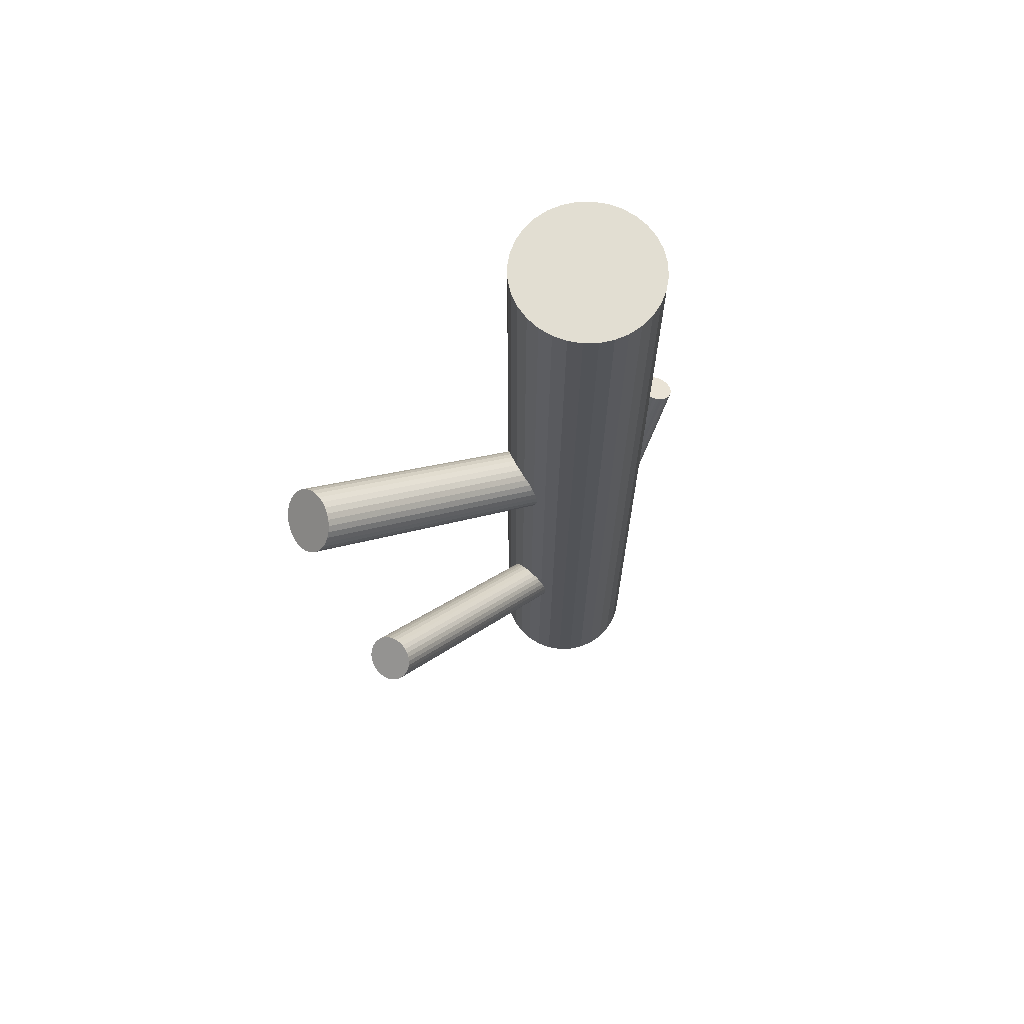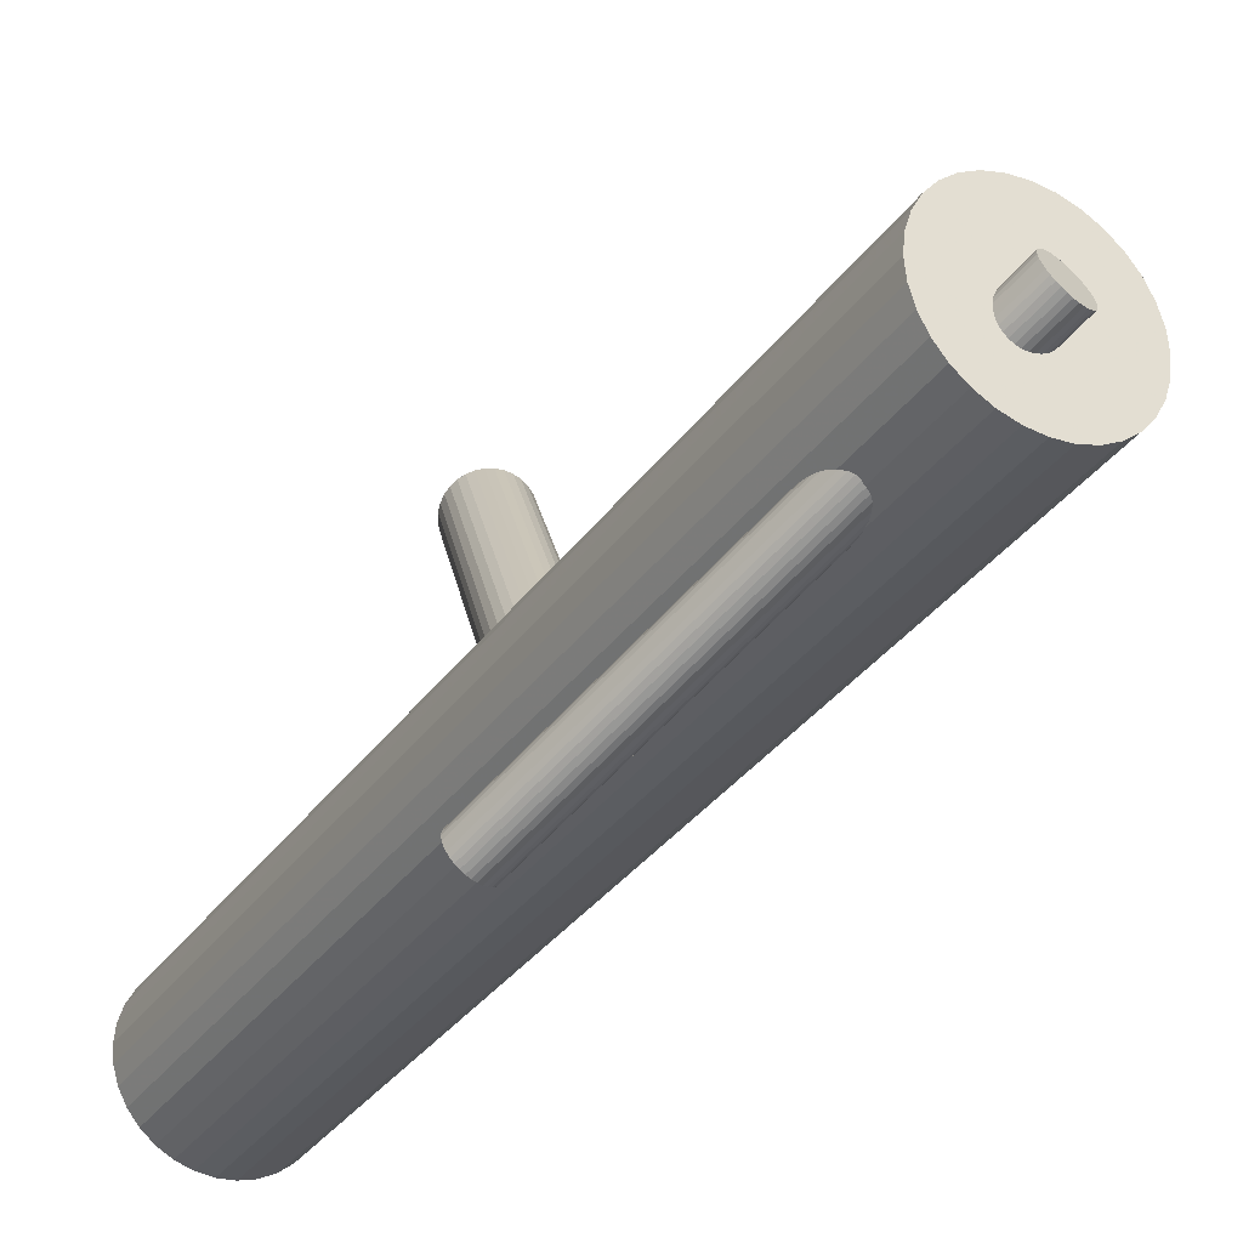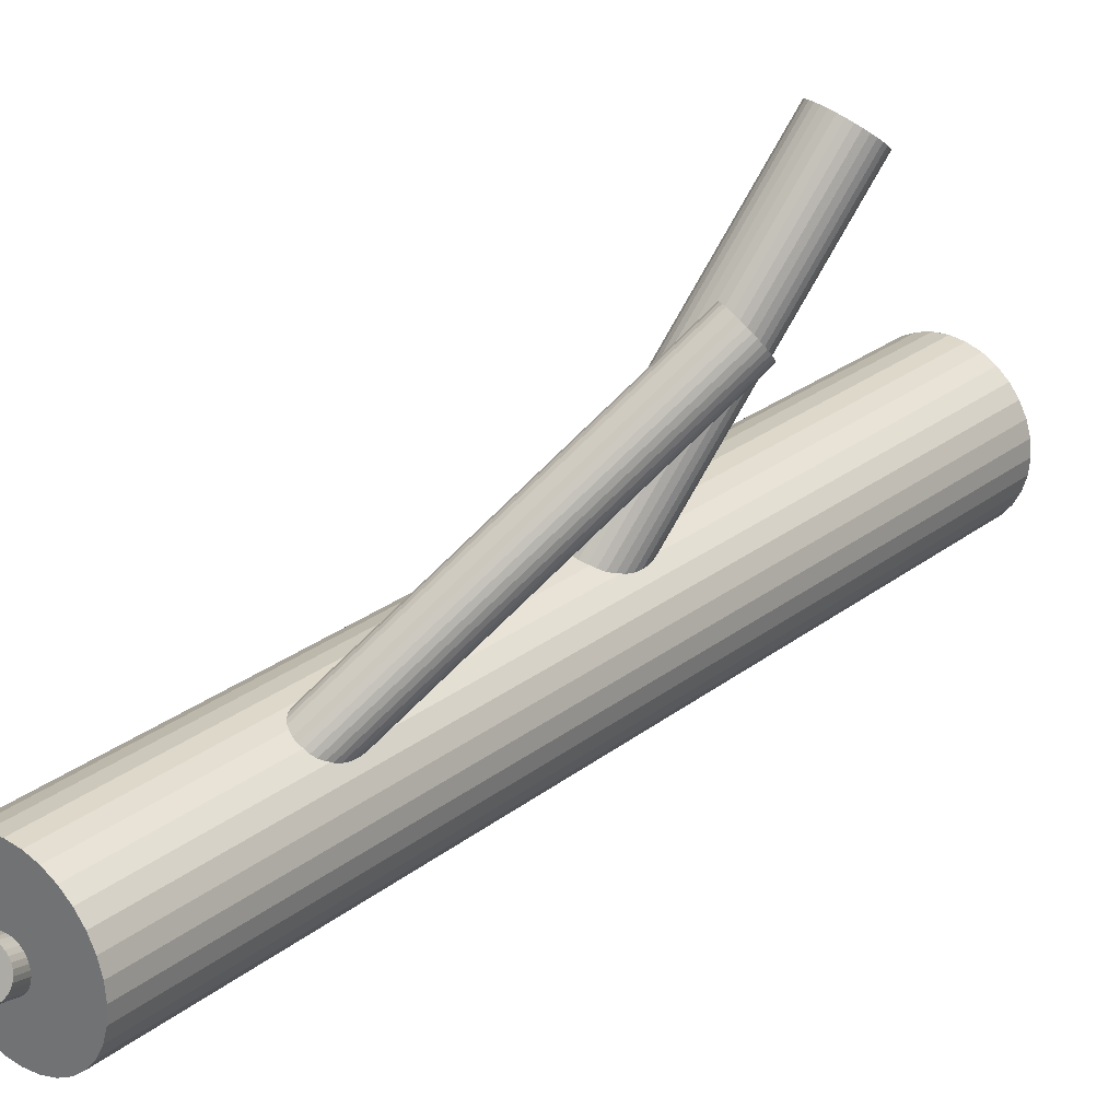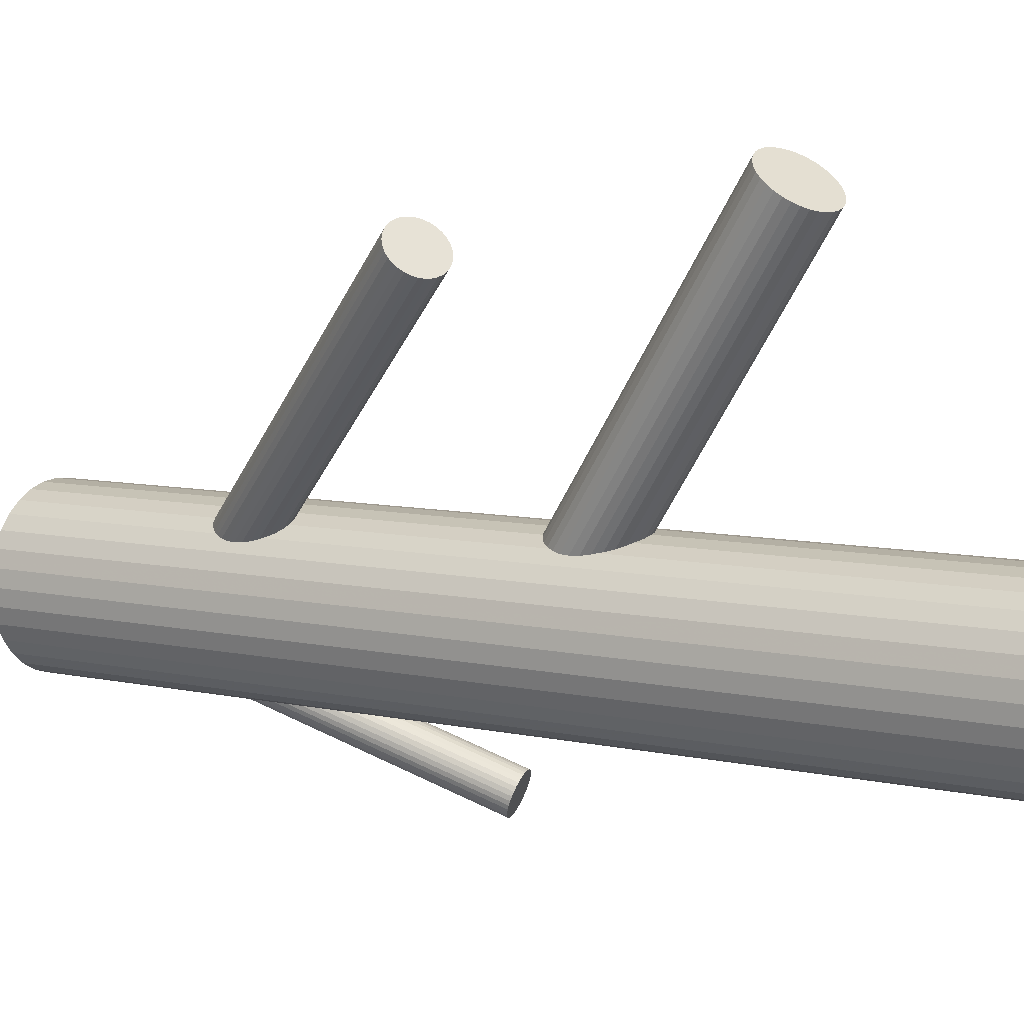
<metadata>
{"format":"obj","ext":"obj","renderer":"f3d","projection":"perspective","resolution":1024,"background":"white","views":[{"elev":67.9,"azim":-108.2,"up":"+Z"},{"elev":-33.2,"azim":150.4,"up":"+Y"},{"elev":26.8,"azim":-140.0,"up":"+Y"},{"elev":7.3,"azim":-56.2,"up":"+Y"}]}
</metadata>
<code>
v 0.008383 -0.02651 -0.1402
v 0.008383 -0.02651 0.1501
v 0.008383 -0.002441 -0.1402
v 0.008383 -0.002441 0.1501
v 0.008383 -0.05057 -0.1402
v 0.008383 -0.05057 0.1501
v 0.02175 -0.04652 -0.1402
v 0.02175 -0.04652 0.1501
v 0.02175 -0.006497 -0.1402
v 0.02175 -0.006497 0.1501
v 0.01308 -0.05011 -0.1402
v 0.01308 -0.05011 0.1501
v 0.01308 -0.002903 -0.1402
v 0.01308 -0.002903 0.1501
v 0.03245 -0.02651 -0.1402
v 0.03245 -0.02651 0.1501
v -0.01163 -0.01314 -0.1402
v -0.01163 -0.01314 0.1501
v -0.01163 -0.03988 -0.1402
v -0.01163 -0.03988 0.1501
v -0.0008266 -0.04874 -0.1402
v -0.0008266 -0.04874 0.1501
v -0.0008266 -0.004273 -0.1402
v -0.0008266 -0.004273 0.1501
v -0.008635 -0.04353 -0.1402
v -0.008635 -0.04353 0.1501
v -0.008635 -0.00949 -0.1402
v -0.008635 -0.00949 0.1501
v -0.01385 -0.03572 -0.1402
v -0.01385 -0.03572 0.1501
v -0.01385 -0.0173 -0.1402
v -0.01385 -0.0173 0.1501
v -0.01522 -0.02181 -0.1402
v -0.01522 -0.02181 0.1501
v -0.01522 -0.0312 -0.1402
v -0.01522 -0.0312 0.1501
v 0.03199 -0.02181 -0.1402
v 0.03199 -0.02181 0.1501
v 0.03199 -0.0312 -0.1402
v 0.03199 -0.0312 0.1501
v 0.03062 -0.03572 -0.1402
v 0.03062 -0.03572 0.1501
v 0.03062 -0.0173 -0.1402
v 0.03062 -0.0173 0.1501
v 0.0254 -0.04353 -0.1402
v 0.0254 -0.04353 0.1501
v 0.0254 -0.00949 -0.1402
v 0.0254 -0.00949 0.1501
v 0.01759 -0.04874 -0.1402
v 0.01759 -0.04874 0.1501
v 0.01759 -0.004273 -0.1402
v 0.01759 -0.004273 0.1501
v 0.02839 -0.01314 -0.1402
v 0.02839 -0.01314 0.1501
v 0.02839 -0.03988 -0.1402
v 0.02839 -0.03988 0.1501
v -0.01568 -0.02651 -0.1402
v -0.01568 -0.02651 0.1501
v 0.003688 -0.05011 -0.1402
v 0.003688 -0.05011 0.1501
v 0.003688 -0.002903 -0.1402
v 0.003688 -0.002903 0.1501
v -0.004987 -0.04652 -0.1402
v -0.004987 -0.04652 0.1501
v -0.004987 -0.006497 -0.1402
v -0.004987 -0.006497 0.1501
v 0.04276 -0.07382 -0.02661
v 0.008383 -0.02651 -0.1474
v 0.03944 -0.06926 -0.02388
v 0.005064 -0.02194 -0.1446
v 0.04608 -0.07839 -0.02935
v 0.0117 -0.03108 -0.1501
v 0.04777 -0.07663 -0.02914
v 0.01339 -0.02932 -0.1499
v 0.04164 -0.06819 -0.02408
v 0.007259 -0.02088 -0.1448
v 0.04709 -0.06932 -0.02608
v 0.01271 -0.022 -0.1468
v 0.04839 -0.0711 -0.02714
v 0.01401 -0.02378 -0.1479
v 0.04883 -0.0733 -0.02813
v 0.01445 -0.02598 -0.1489
v 0.04514 -0.06822 -0.02509
v 0.01076 -0.0209 -0.1458
v 0.04784 -0.07014 -0.02661
v 0.01346 -0.02282 -0.1474
v 0.0405 -0.06862 -0.02393
v 0.006118 -0.02131 -0.1447
v 0.04701 -0.07759 -0.02929
v 0.01263 -0.03027 -0.15
v 0.044 -0.06799 -0.02468
v 0.009626 -0.02067 -0.1454
v 0.0487 -0.07445 -0.02855
v 0.01432 -0.02713 -0.1493
v 0.03718 -0.07208 -0.02434
v 0.002803 -0.02476 -0.1451
v 0.0427 -0.07967 -0.02889
v 0.008323 -0.03236 -0.1496
v 0.0368 -0.07548 -0.02556
v 0.002423 -0.02817 -0.1463
v 0.03934 -0.07898 -0.02766
v 0.004964 -0.03166 -0.1484
v 0.04618 -0.06867 -0.02556
v 0.0118 -0.02135 -0.1463
v 0.04872 -0.07217 -0.02766
v 0.01434 -0.02485 -0.1484
v 0.04282 -0.06798 -0.02434
v 0.008444 -0.02066 -0.1451
v 0.04834 -0.07557 -0.02889
v 0.01396 -0.02826 -0.1496
v 0.03683 -0.0732 -0.02468
v 0.002447 -0.02589 -0.1454
v 0.04152 -0.07966 -0.02855
v 0.007141 -0.03235 -0.1493
v 0.03852 -0.07006 -0.02393
v 0.004137 -0.02275 -0.1447
v 0.04503 -0.07903 -0.02929
v 0.01065 -0.03171 -0.15
v 0.03769 -0.07751 -0.02661
v 0.003307 -0.0302 -0.1474
v 0.04039 -0.07943 -0.02813
v 0.006007 -0.03211 -0.1489
v 0.0367 -0.07435 -0.02509
v 0.002318 -0.02704 -0.1458
v 0.03714 -0.07655 -0.02608
v 0.002757 -0.02923 -0.1468
v 0.03843 -0.07833 -0.02714
v 0.004052 -0.03102 -0.1479
v 0.04389 -0.07946 -0.02914
v 0.009508 -0.03214 -0.1499
v 0.03775 -0.07102 -0.02408
v 0.003374 -0.0237 -0.1448
v 0.008383 -0.02651 0.003112
v -0.01184 0.07336 0.07662
v 0.007172 -0.02053 -0.005344
v -0.01305 0.07934 0.06817
v 0.009594 -0.03249 0.01157
v -0.01063 0.06738 0.08508
v 0.01475 -0.02082 -0.002867
v -0.005473 0.07905 0.07064
v 0.01647 -0.02927 0.009091
v -0.003761 0.07059 0.0826
v 0.0186 -0.02444 0.003112
v -0.001624 0.07543 0.07662
v 0.01736 -0.02231 -0.000124
v -0.002865 0.07756 0.07339
v 0.01829 -0.02688 0.006348
v -0.001938 0.07298 0.07986
v 0.01507 -0.03033 0.01014
v -0.005159 0.06954 0.08365
v 0.01305 -0.02039 -0.003919
v -0.007172 0.07948 0.06959
v 0.01118 -0.02019 -0.0047
v -0.009051 0.07967 0.06881
v 0.01341 -0.03124 0.01092
v -0.006814 0.06862 0.08444
v -0.0007861 -0.02491 -0.001586
v -0.02101 0.07496 0.07193
v 0.0005595 -0.03155 0.007809
v -0.01967 0.06831 0.08132
v 0.009189 -0.02024 -0.005181
v -0.01104 0.07962 0.06833
v 0.01156 -0.03197 0.0114
v -0.008662 0.0679 0.08492
v 0.01817 -0.02331 0.001462
v -0.002057 0.07655 0.07497
v 0.01864 -0.02564 0.004761
v -0.001584 0.07422 0.07827
v -0.001875 -0.02737 0.001462
v -0.0221 0.07249 0.07497
v -0.001403 -0.0297 0.004761
v -0.02163 0.07016 0.07827
v 0.005202 -0.02105 -0.005181
v -0.01502 0.07882 0.06833
v 0.007578 -0.03278 0.0114
v -0.01265 0.06709 0.08492
v 0.01621 -0.02147 -0.001586
v -0.004019 0.0784 0.07193
v 0.01755 -0.02811 0.007809
v -0.002673 0.07176 0.08132
v 0.003354 -0.02178 -0.0047
v -0.01687 0.07809 0.06881
v 0.005592 -0.03282 0.01092
v -0.01463 0.06704 0.08444
v 0.003713 -0.03263 0.01014
v -0.01651 0.06724 0.08365
v 0.001699 -0.02269 -0.003919
v -0.01853 0.07718 0.06959
v -0.001521 -0.02613 -0.000124
v -0.02175 0.07373 0.07339
v -0.0005942 -0.03071 0.006348
v -0.02082 0.06916 0.07986
v -0.001835 -0.02858 0.003112
v -0.02206 0.07129 0.07662
v 0.0003013 -0.02374 -0.002867
v -0.01993 0.07612 0.07064
v 0.002014 -0.0322 0.009091
v -0.01821 0.06767 0.0826
v -0.0415 0.0592 0.00456
v 0.008383 -0.02651 -0.09188
v -0.04425 0.06394 -0.001073
v 0.005628 -0.02177 -0.09751
v -0.03874 0.05447 0.01019
v 0.01114 -0.03124 -0.08625
v -0.03538 0.064 0.003461
v 0.01451 -0.02171 -0.09298
v -0.0343 0.06215 0.005659
v 0.01558 -0.02356 -0.09078
v -0.04756 0.06094 -0.0001235
v 0.00232 -0.02477 -0.09656
v -0.04298 0.05307 0.009243
v 0.006902 -0.03264 -0.0872
v -0.03471 0.06315 0.00456
v 0.01517 -0.02256 -0.09188
v -0.04435 0.05306 0.008542
v 0.00553 -0.03265 -0.0879
v -0.04825 0.05975 0.000577
v 0.001634 -0.02595 -0.09586
v -0.03432 0.05986 0.007689
v 0.01556 -0.02585 -0.08875
v -0.03738 0.06512 0.00143
v 0.0125 -0.02059 -0.09501
v -0.04288 0.06462 -0.0009645
v 0.007006 -0.02109 -0.0974
v -0.03747 0.05533 0.01008
v 0.01241 -0.03038 -0.08636
v -0.04672 0.05374 0.006715
v 0.003164 -0.03197 -0.08972
v -0.04883 0.05736 0.002404
v 0.001056 -0.02835 -0.09403
v -0.04155 0.05332 0.009763
v 0.00833 -0.03239 -0.08668
v -0.04664 0.06206 -0.000644
v 0.003239 -0.02365 -0.09708
v -0.03636 0.05634 0.009763
v 0.01353 -0.02937 -0.08668
v -0.04145 0.06509 -0.000644
v 0.008437 -0.02062 -0.09708
v -0.03417 0.06104 0.006715
v 0.01571 -0.02467 -0.08972
v -0.03628 0.06466 0.002404
v 0.0136 -0.02105 -0.09403
v -0.04553 0.06307 -0.0009645
v 0.004357 -0.02264 -0.0974
v -0.04012 0.05379 0.01008
v 0.009761 -0.03192 -0.08636
v -0.04561 0.05329 0.007689
v 0.004268 -0.03242 -0.08875
v -0.04868 0.05855 0.00143
v 0.001207 -0.02716 -0.09501
v -0.03475 0.05865 0.008542
v 0.01513 -0.02706 -0.0879
v -0.03865 0.06534 0.000577
v 0.01124 -0.02037 -0.09586
v -0.04829 0.05525 0.00456
v 0.001593 -0.03046 -0.09188
v -0.04002 0.06533 -0.0001235
v 0.009865 -0.02038 -0.09656
v -0.03544 0.05746 0.009243
v 0.01445 -0.02825 -0.0872
v -0.0487 0.05625 0.003461
v 0.001186 -0.02946 -0.09298
v -0.04762 0.0544 0.005659
v 0.002261 -0.03131 -0.09078
f 15 1 37
f 15 37 16
f 16 37 38
f 16 38 2
f 37 1 43
f 37 43 38
f 38 43 44
f 38 44 2
f 43 1 53
f 43 53 44
f 44 53 54
f 44 54 2
f 53 1 47
f 53 47 54
f 54 47 48
f 54 48 2
f 47 1 9
f 47 9 48
f 48 9 10
f 48 10 2
f 9 1 51
f 9 51 10
f 10 51 52
f 10 52 2
f 51 1 13
f 51 13 52
f 52 13 14
f 52 14 2
f 13 1 3
f 13 3 14
f 14 3 4
f 14 4 2
f 3 1 61
f 3 61 4
f 4 61 62
f 4 62 2
f 61 1 23
f 61 23 62
f 62 23 24
f 62 24 2
f 23 1 65
f 23 65 24
f 24 65 66
f 24 66 2
f 65 1 27
f 65 27 66
f 66 27 28
f 66 28 2
f 27 1 17
f 27 17 28
f 28 17 18
f 28 18 2
f 17 1 31
f 17 31 18
f 18 31 32
f 18 32 2
f 31 1 33
f 31 33 32
f 32 33 34
f 32 34 2
f 33 1 57
f 33 57 34
f 34 57 58
f 34 58 2
f 57 1 35
f 57 35 58
f 58 35 36
f 58 36 2
f 35 1 29
f 35 29 36
f 36 29 30
f 36 30 2
f 29 1 19
f 29 19 30
f 30 19 20
f 30 20 2
f 19 1 25
f 19 25 20
f 20 25 26
f 20 26 2
f 25 1 63
f 25 63 26
f 26 63 64
f 26 64 2
f 63 1 21
f 63 21 64
f 64 21 22
f 64 22 2
f 21 1 59
f 21 59 22
f 22 59 60
f 22 60 2
f 59 1 5
f 59 5 60
f 60 5 6
f 60 6 2
f 5 1 11
f 5 11 6
f 6 11 12
f 6 12 2
f 11 1 49
f 11 49 12
f 12 49 50
f 12 50 2
f 49 1 7
f 49 7 50
f 50 7 8
f 50 8 2
f 7 1 45
f 7 45 8
f 8 45 46
f 8 46 2
f 45 1 55
f 45 55 46
f 46 55 56
f 46 56 2
f 55 1 41
f 55 41 56
f 56 41 42
f 56 42 2
f 41 1 39
f 41 39 42
f 42 39 40
f 42 40 2
f 39 1 15
f 39 15 40
f 40 15 16
f 40 16 2
f 86 68 78
f 86 78 85
f 85 78 77
f 85 77 67
f 78 68 104
f 78 104 77
f 77 104 103
f 77 103 67
f 104 68 84
f 104 84 103
f 103 84 83
f 103 83 67
f 84 68 92
f 84 92 83
f 83 92 91
f 83 91 67
f 92 68 108
f 92 108 91
f 91 108 107
f 91 107 67
f 108 68 76
f 108 76 107
f 107 76 75
f 107 75 67
f 76 68 88
f 76 88 75
f 75 88 87
f 75 87 67
f 88 68 70
f 88 70 87
f 87 70 69
f 87 69 67
f 70 68 116
f 70 116 69
f 69 116 115
f 69 115 67
f 116 68 132
f 116 132 115
f 115 132 131
f 115 131 67
f 132 68 96
f 132 96 131
f 131 96 95
f 131 95 67
f 96 68 112
f 96 112 95
f 95 112 111
f 95 111 67
f 112 68 124
f 112 124 111
f 111 124 123
f 111 123 67
f 124 68 100
f 124 100 123
f 123 100 99
f 123 99 67
f 100 68 126
f 100 126 99
f 99 126 125
f 99 125 67
f 126 68 120
f 126 120 125
f 125 120 119
f 125 119 67
f 120 68 128
f 120 128 119
f 119 128 127
f 119 127 67
f 128 68 102
f 128 102 127
f 127 102 101
f 127 101 67
f 102 68 122
f 102 122 101
f 101 122 121
f 101 121 67
f 122 68 114
f 122 114 121
f 121 114 113
f 121 113 67
f 114 68 98
f 114 98 113
f 113 98 97
f 113 97 67
f 98 68 130
f 98 130 97
f 97 130 129
f 97 129 67
f 130 68 118
f 130 118 129
f 129 118 117
f 129 117 67
f 118 68 72
f 118 72 117
f 117 72 71
f 117 71 67
f 72 68 90
f 72 90 71
f 71 90 89
f 71 89 67
f 90 68 74
f 90 74 89
f 89 74 73
f 89 73 67
f 74 68 110
f 74 110 73
f 73 110 109
f 73 109 67
f 110 68 94
f 110 94 109
f 109 94 93
f 109 93 67
f 94 68 82
f 94 82 93
f 93 82 81
f 93 81 67
f 82 68 106
f 82 106 81
f 81 106 105
f 81 105 67
f 106 68 80
f 106 80 105
f 105 80 79
f 105 79 67
f 80 68 86
f 80 86 79
f 79 86 85
f 79 85 67
f 193 133 171
f 193 171 194
f 194 171 172
f 194 172 134
f 171 133 191
f 171 191 172
f 172 191 192
f 172 192 134
f 191 133 159
f 191 159 192
f 192 159 160
f 192 160 134
f 159 133 197
f 159 197 160
f 160 197 198
f 160 198 134
f 197 133 185
f 197 185 198
f 198 185 186
f 198 186 134
f 185 133 183
f 185 183 186
f 186 183 184
f 186 184 134
f 183 133 175
f 183 175 184
f 184 175 176
f 184 176 134
f 175 133 137
f 175 137 176
f 176 137 138
f 176 138 134
f 137 133 163
f 137 163 138
f 138 163 164
f 138 164 134
f 163 133 155
f 163 155 164
f 164 155 156
f 164 156 134
f 155 133 149
f 155 149 156
f 156 149 150
f 156 150 134
f 149 133 141
f 149 141 150
f 150 141 142
f 150 142 134
f 141 133 179
f 141 179 142
f 142 179 180
f 142 180 134
f 179 133 147
f 179 147 180
f 180 147 148
f 180 148 134
f 147 133 167
f 147 167 148
f 148 167 168
f 148 168 134
f 167 133 143
f 167 143 168
f 168 143 144
f 168 144 134
f 143 133 165
f 143 165 144
f 144 165 166
f 144 166 134
f 165 133 145
f 165 145 166
f 166 145 146
f 166 146 134
f 145 133 177
f 145 177 146
f 146 177 178
f 146 178 134
f 177 133 139
f 177 139 178
f 178 139 140
f 178 140 134
f 139 133 151
f 139 151 140
f 140 151 152
f 140 152 134
f 151 133 153
f 151 153 152
f 152 153 154
f 152 154 134
f 153 133 161
f 153 161 154
f 154 161 162
f 154 162 134
f 161 133 135
f 161 135 162
f 162 135 136
f 162 136 134
f 135 133 173
f 135 173 136
f 136 173 174
f 136 174 134
f 173 133 181
f 173 181 174
f 174 181 182
f 174 182 134
f 181 133 187
f 181 187 182
f 182 187 188
f 182 188 134
f 187 133 195
f 187 195 188
f 188 195 196
f 188 196 134
f 195 133 157
f 195 157 196
f 196 157 158
f 196 158 134
f 157 133 189
f 157 189 158
f 158 189 190
f 158 190 134
f 189 133 169
f 189 169 190
f 190 169 170
f 190 170 134
f 169 133 193
f 169 193 170
f 170 193 194
f 170 194 134
f 256 200 264
f 256 264 255
f 255 264 263
f 255 263 199
f 264 200 228
f 264 228 263
f 263 228 227
f 263 227 199
f 228 200 248
f 228 248 227
f 227 248 247
f 227 247 199
f 248 200 216
f 248 216 247
f 247 216 215
f 247 215 199
f 216 200 212
f 216 212 215
f 215 212 211
f 215 211 199
f 212 200 232
f 212 232 211
f 211 232 231
f 211 231 199
f 232 200 246
f 232 246 231
f 231 246 245
f 231 245 199
f 246 200 204
f 246 204 245
f 245 204 203
f 245 203 199
f 204 200 226
f 204 226 203
f 203 226 225
f 203 225 199
f 226 200 236
f 226 236 225
f 225 236 235
f 225 235 199
f 236 200 260
f 236 260 235
f 235 260 259
f 235 259 199
f 260 200 252
f 260 252 259
f 259 252 251
f 259 251 199
f 252 200 220
f 252 220 251
f 251 220 219
f 251 219 199
f 220 200 240
f 220 240 219
f 219 240 239
f 219 239 199
f 240 200 208
f 240 208 239
f 239 208 207
f 239 207 199
f 208 200 214
f 208 214 207
f 207 214 213
f 207 213 199
f 214 200 206
f 214 206 213
f 213 206 205
f 213 205 199
f 206 200 242
f 206 242 205
f 205 242 241
f 205 241 199
f 242 200 222
f 242 222 241
f 241 222 221
f 241 221 199
f 222 200 254
f 222 254 221
f 221 254 253
f 221 253 199
f 254 200 258
f 254 258 253
f 253 258 257
f 253 257 199
f 258 200 238
f 258 238 257
f 257 238 237
f 257 237 199
f 238 200 224
f 238 224 237
f 237 224 223
f 237 223 199
f 224 200 202
f 224 202 223
f 223 202 201
f 223 201 199
f 202 200 244
f 202 244 201
f 201 244 243
f 201 243 199
f 244 200 234
f 244 234 243
f 243 234 233
f 243 233 199
f 234 200 210
f 234 210 233
f 233 210 209
f 233 209 199
f 210 200 218
f 210 218 209
f 209 218 217
f 209 217 199
f 218 200 250
f 218 250 217
f 217 250 249
f 217 249 199
f 250 200 230
f 250 230 249
f 249 230 229
f 249 229 199
f 230 200 262
f 230 262 229
f 229 262 261
f 229 261 199
f 262 200 256
f 262 256 261
f 261 256 255
f 261 255 199

</code>
